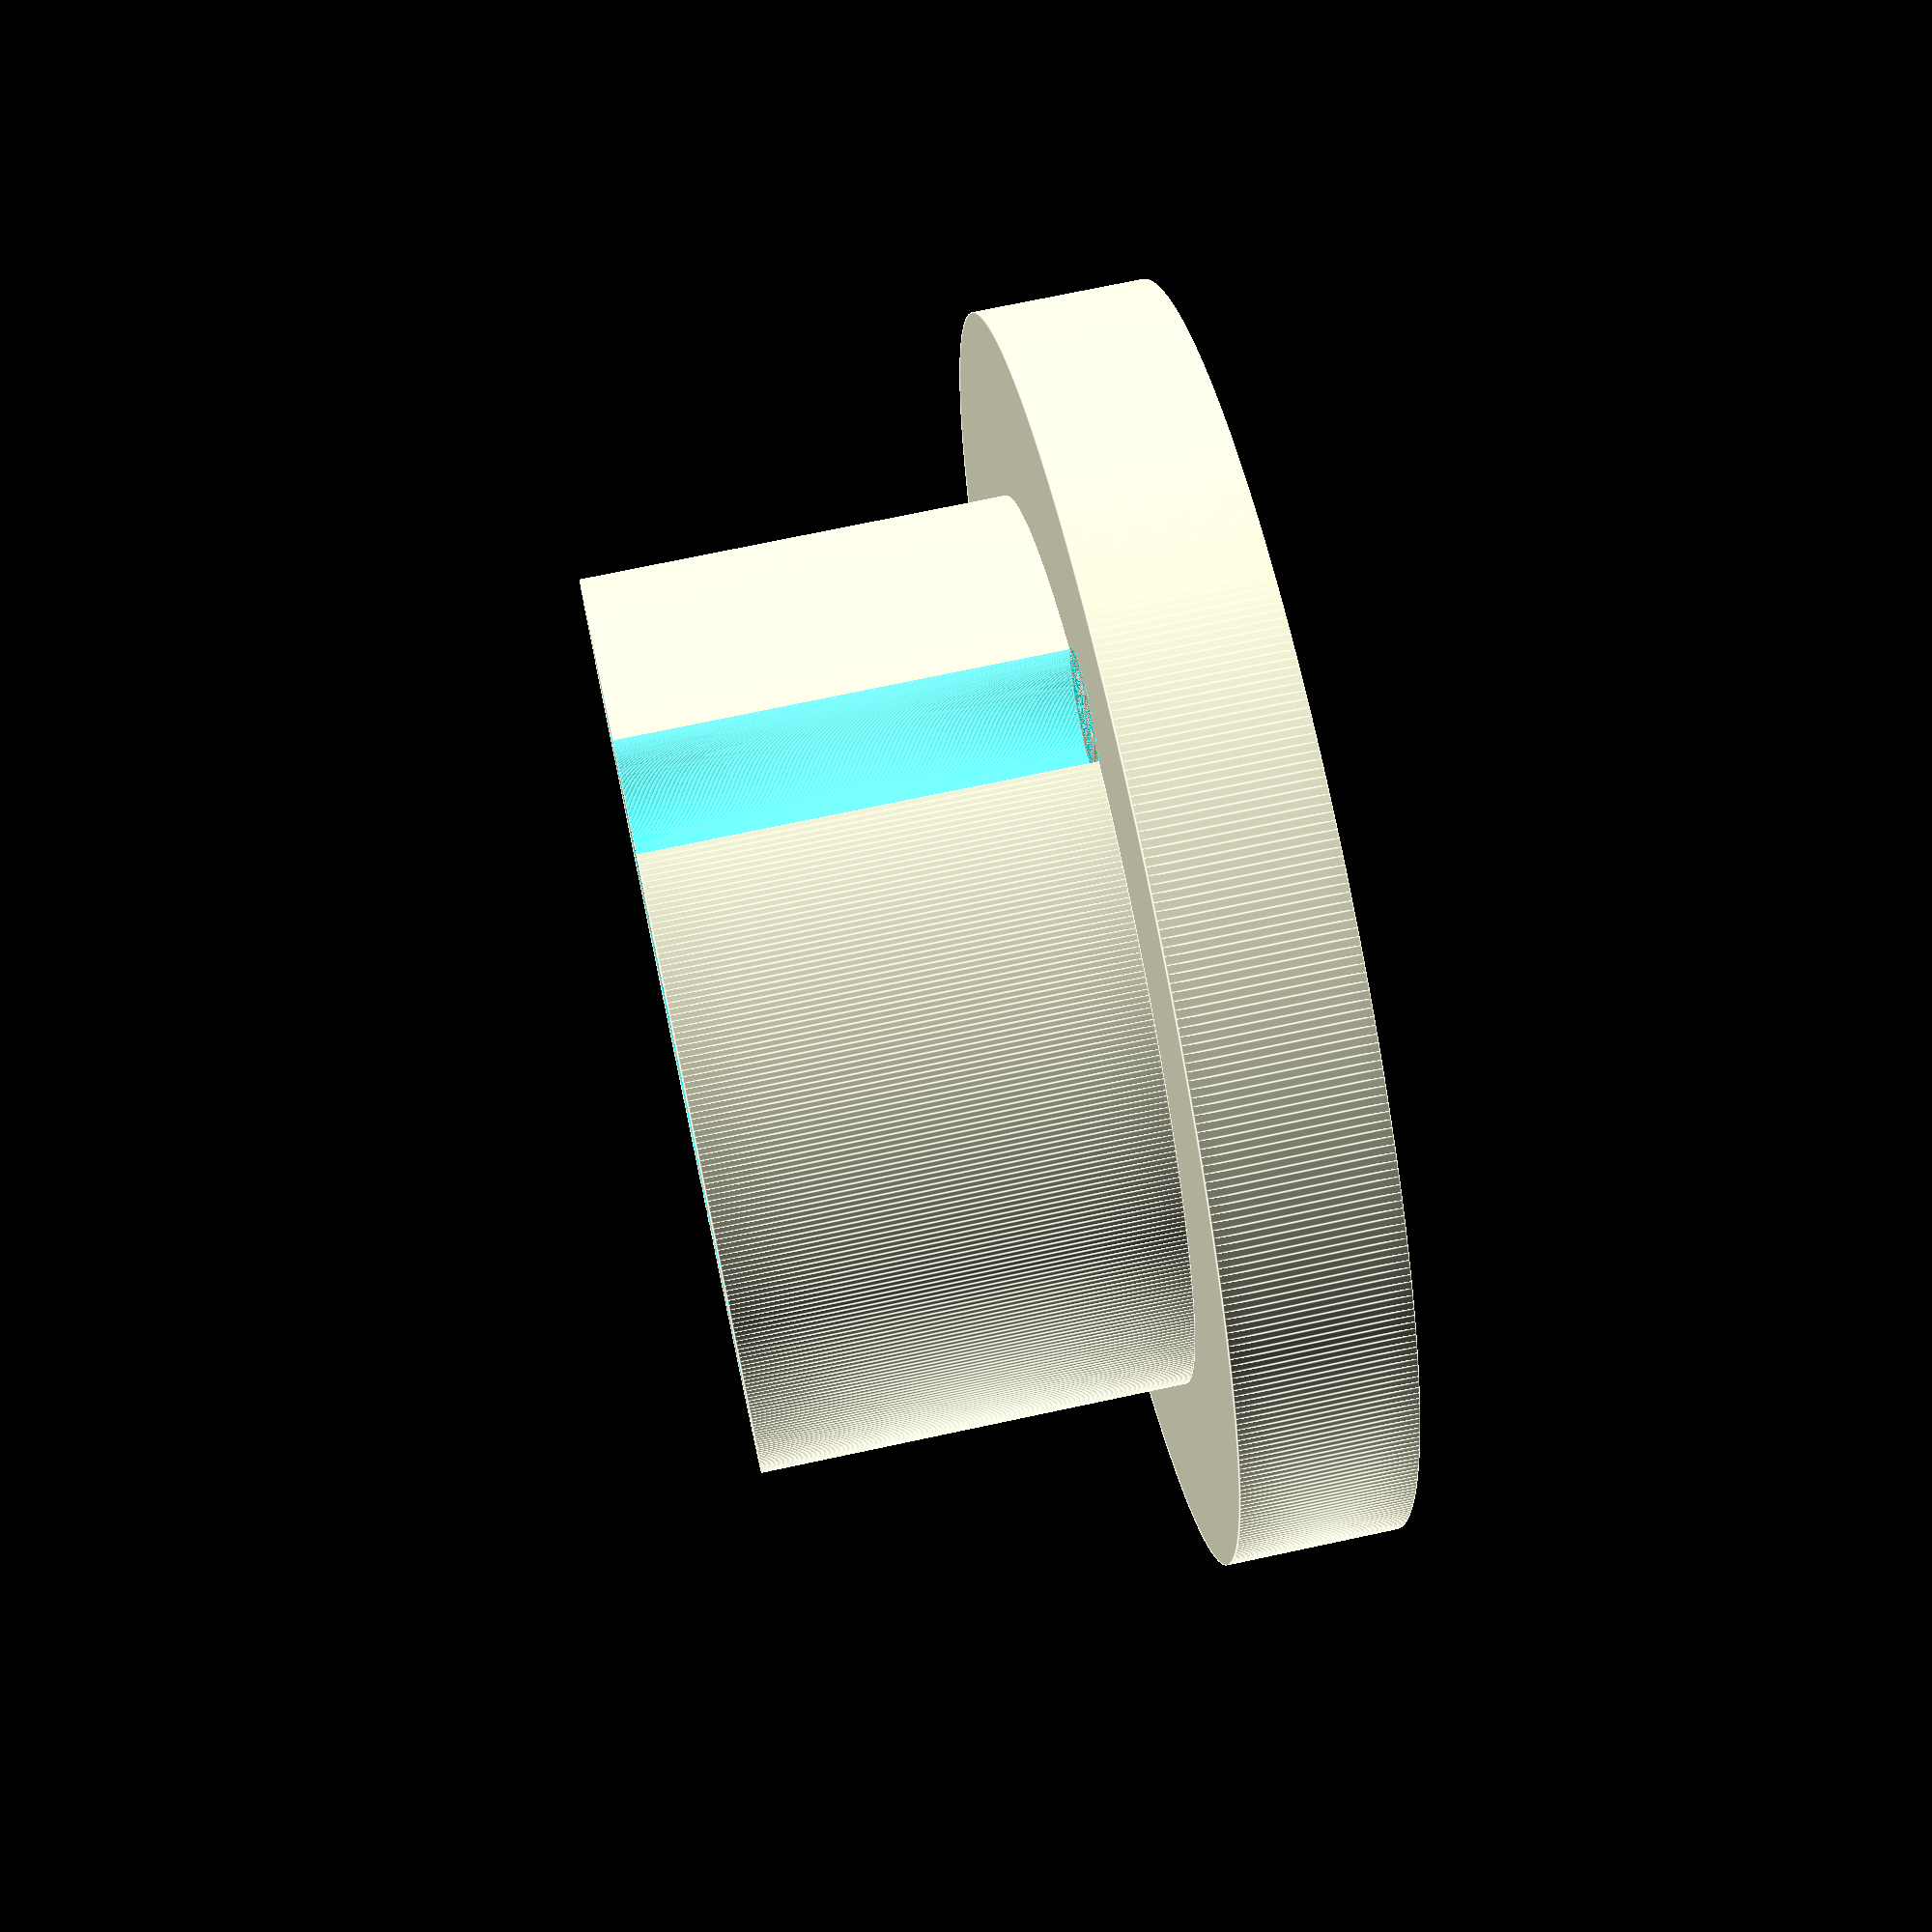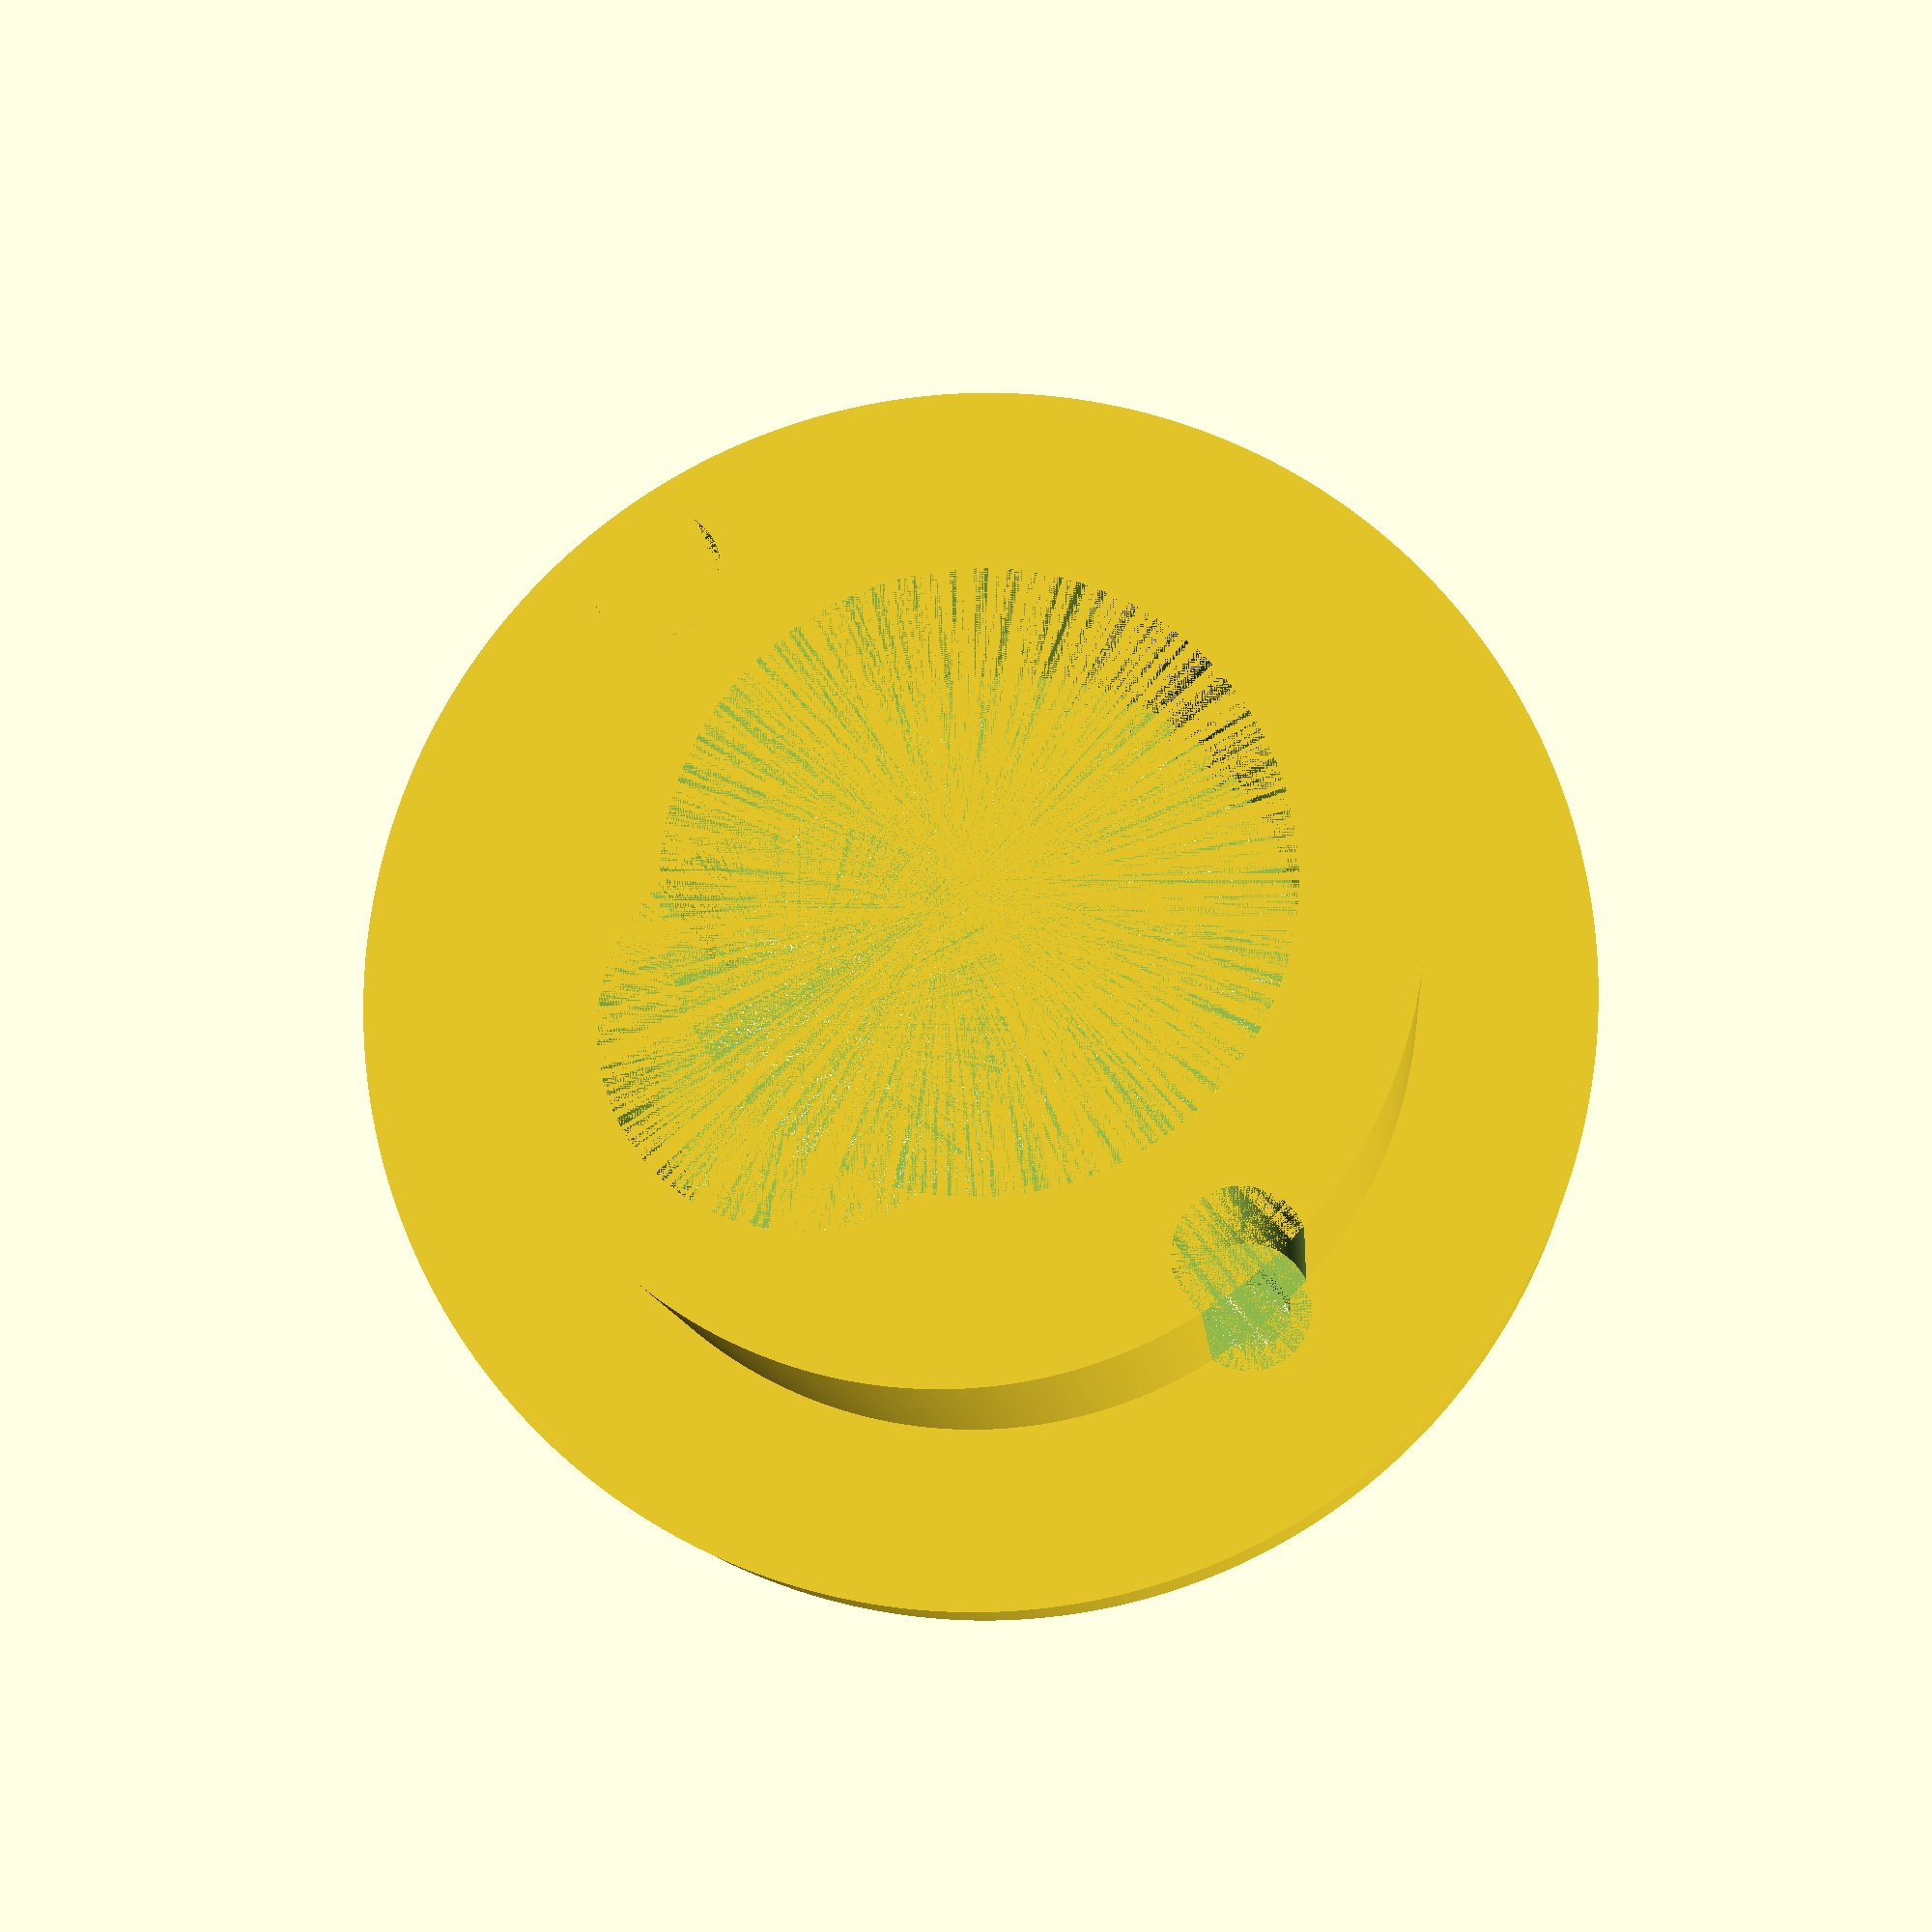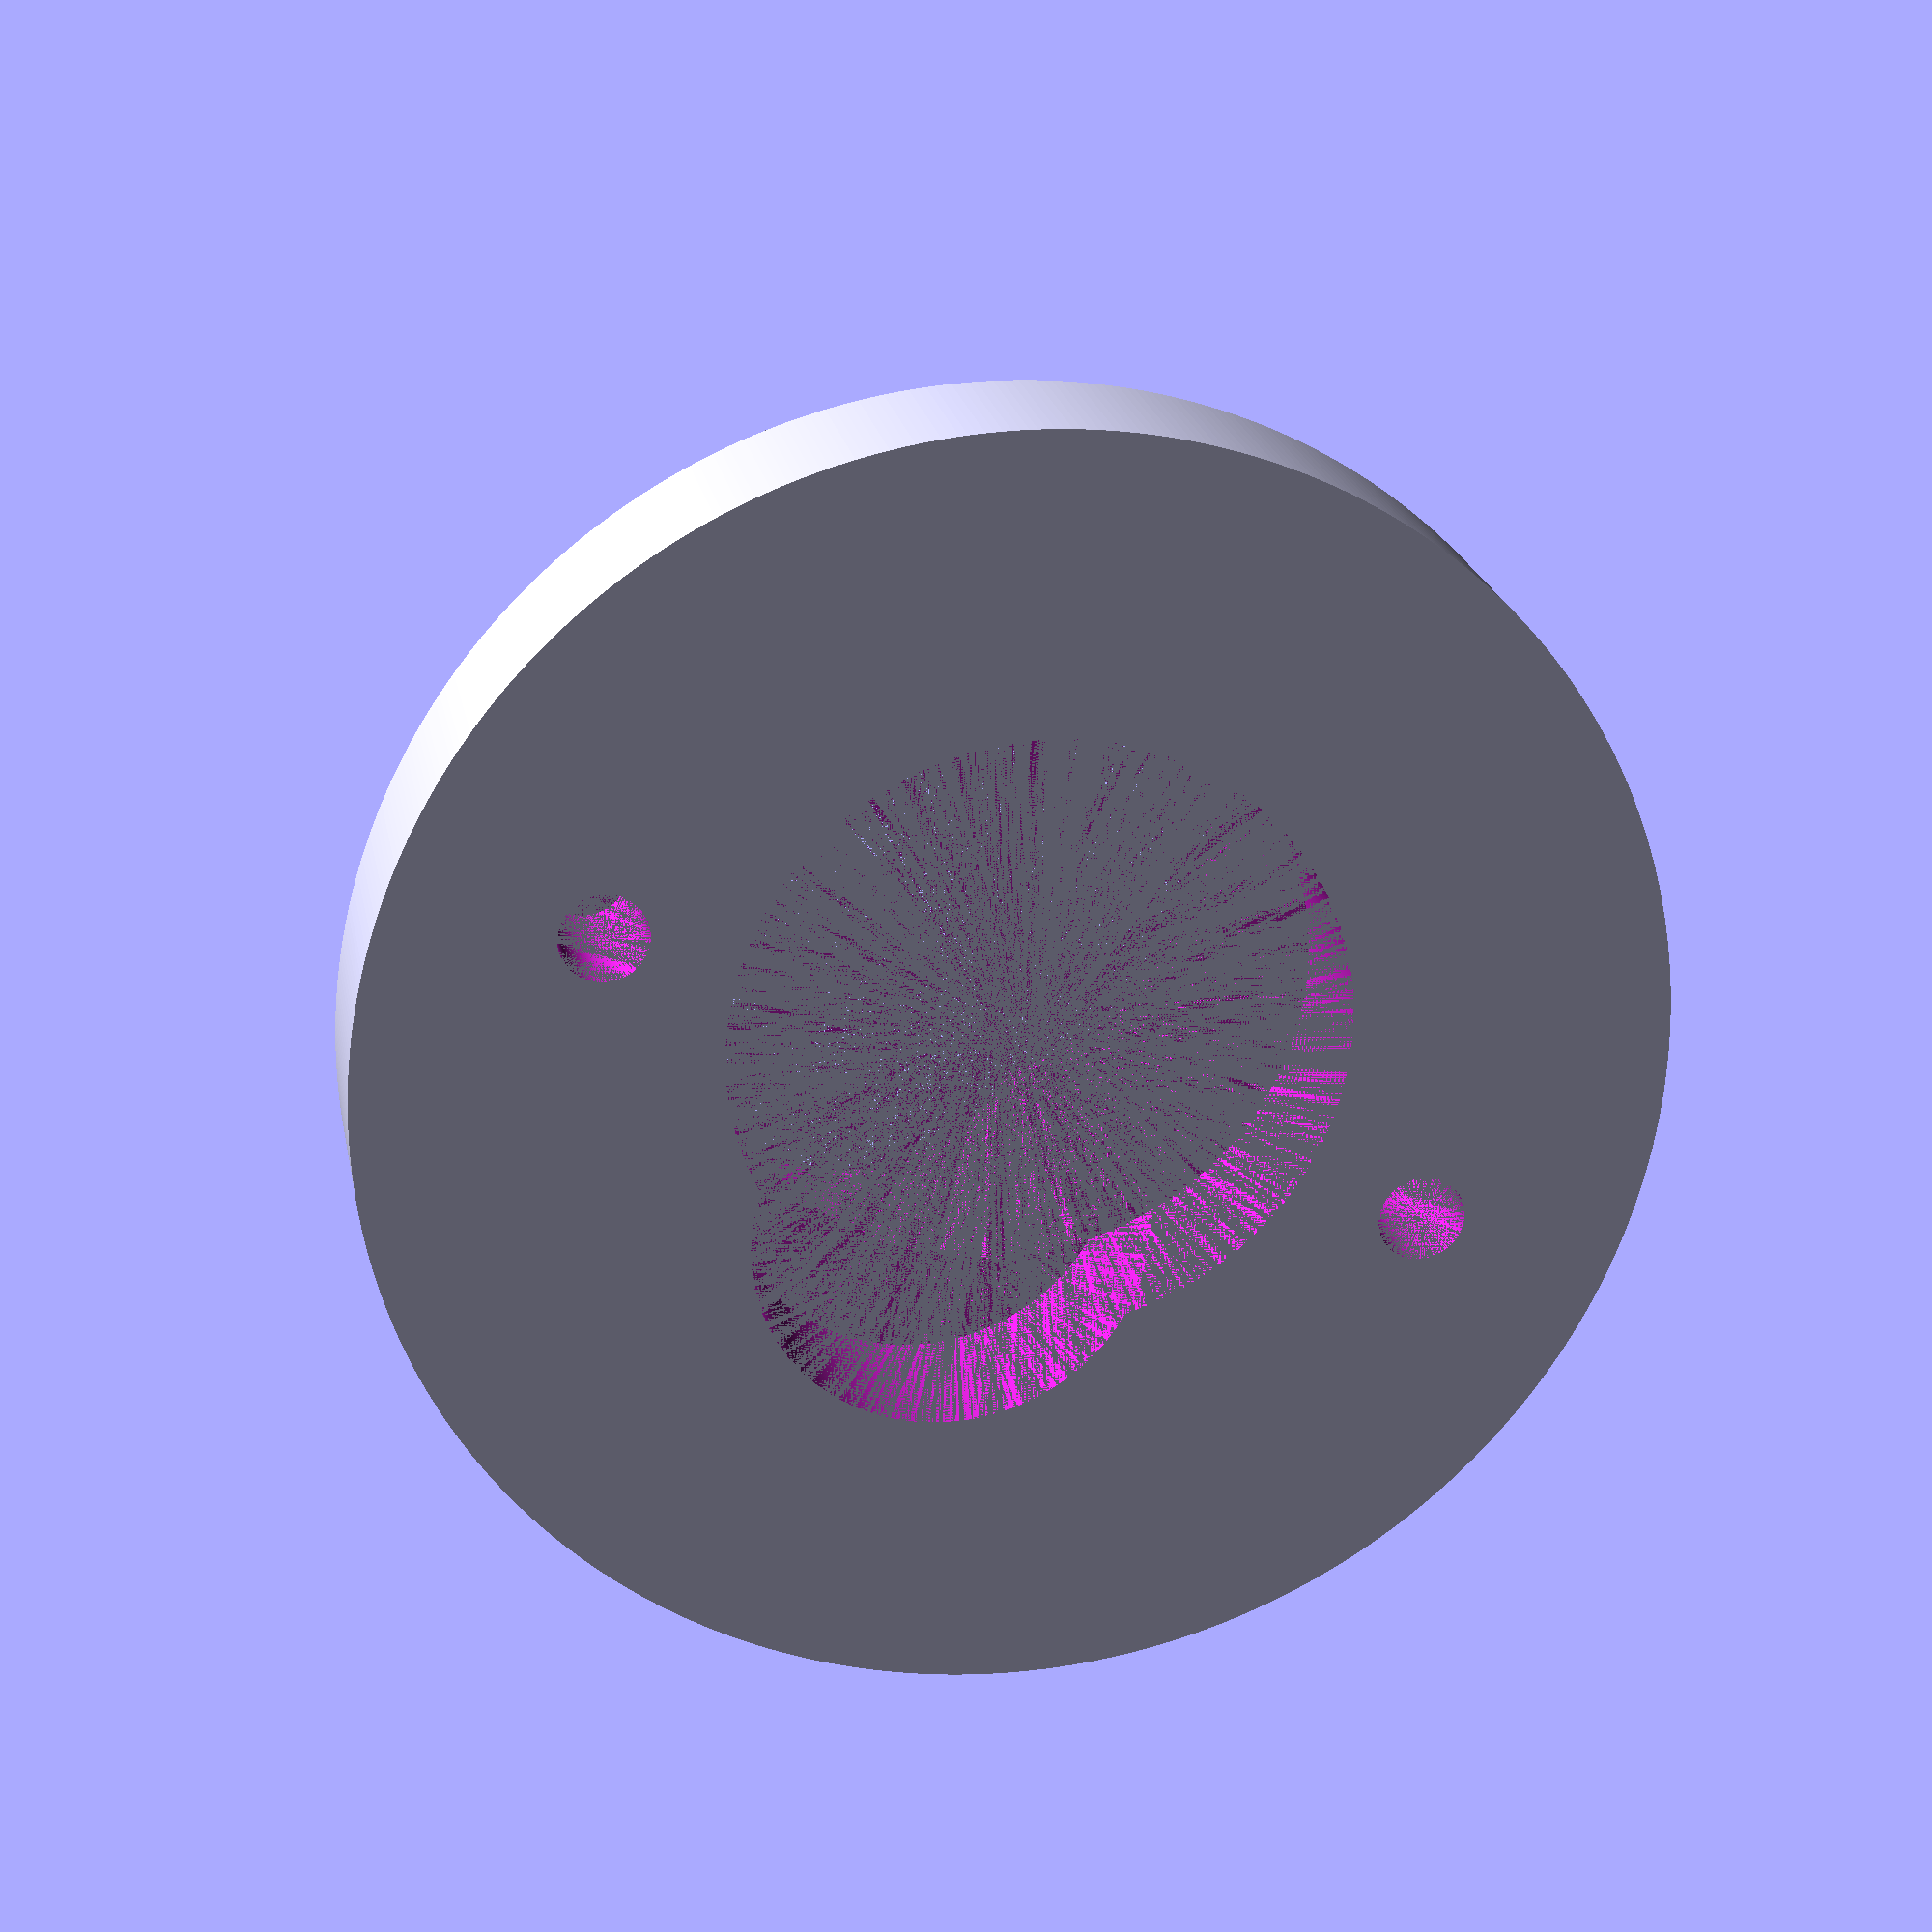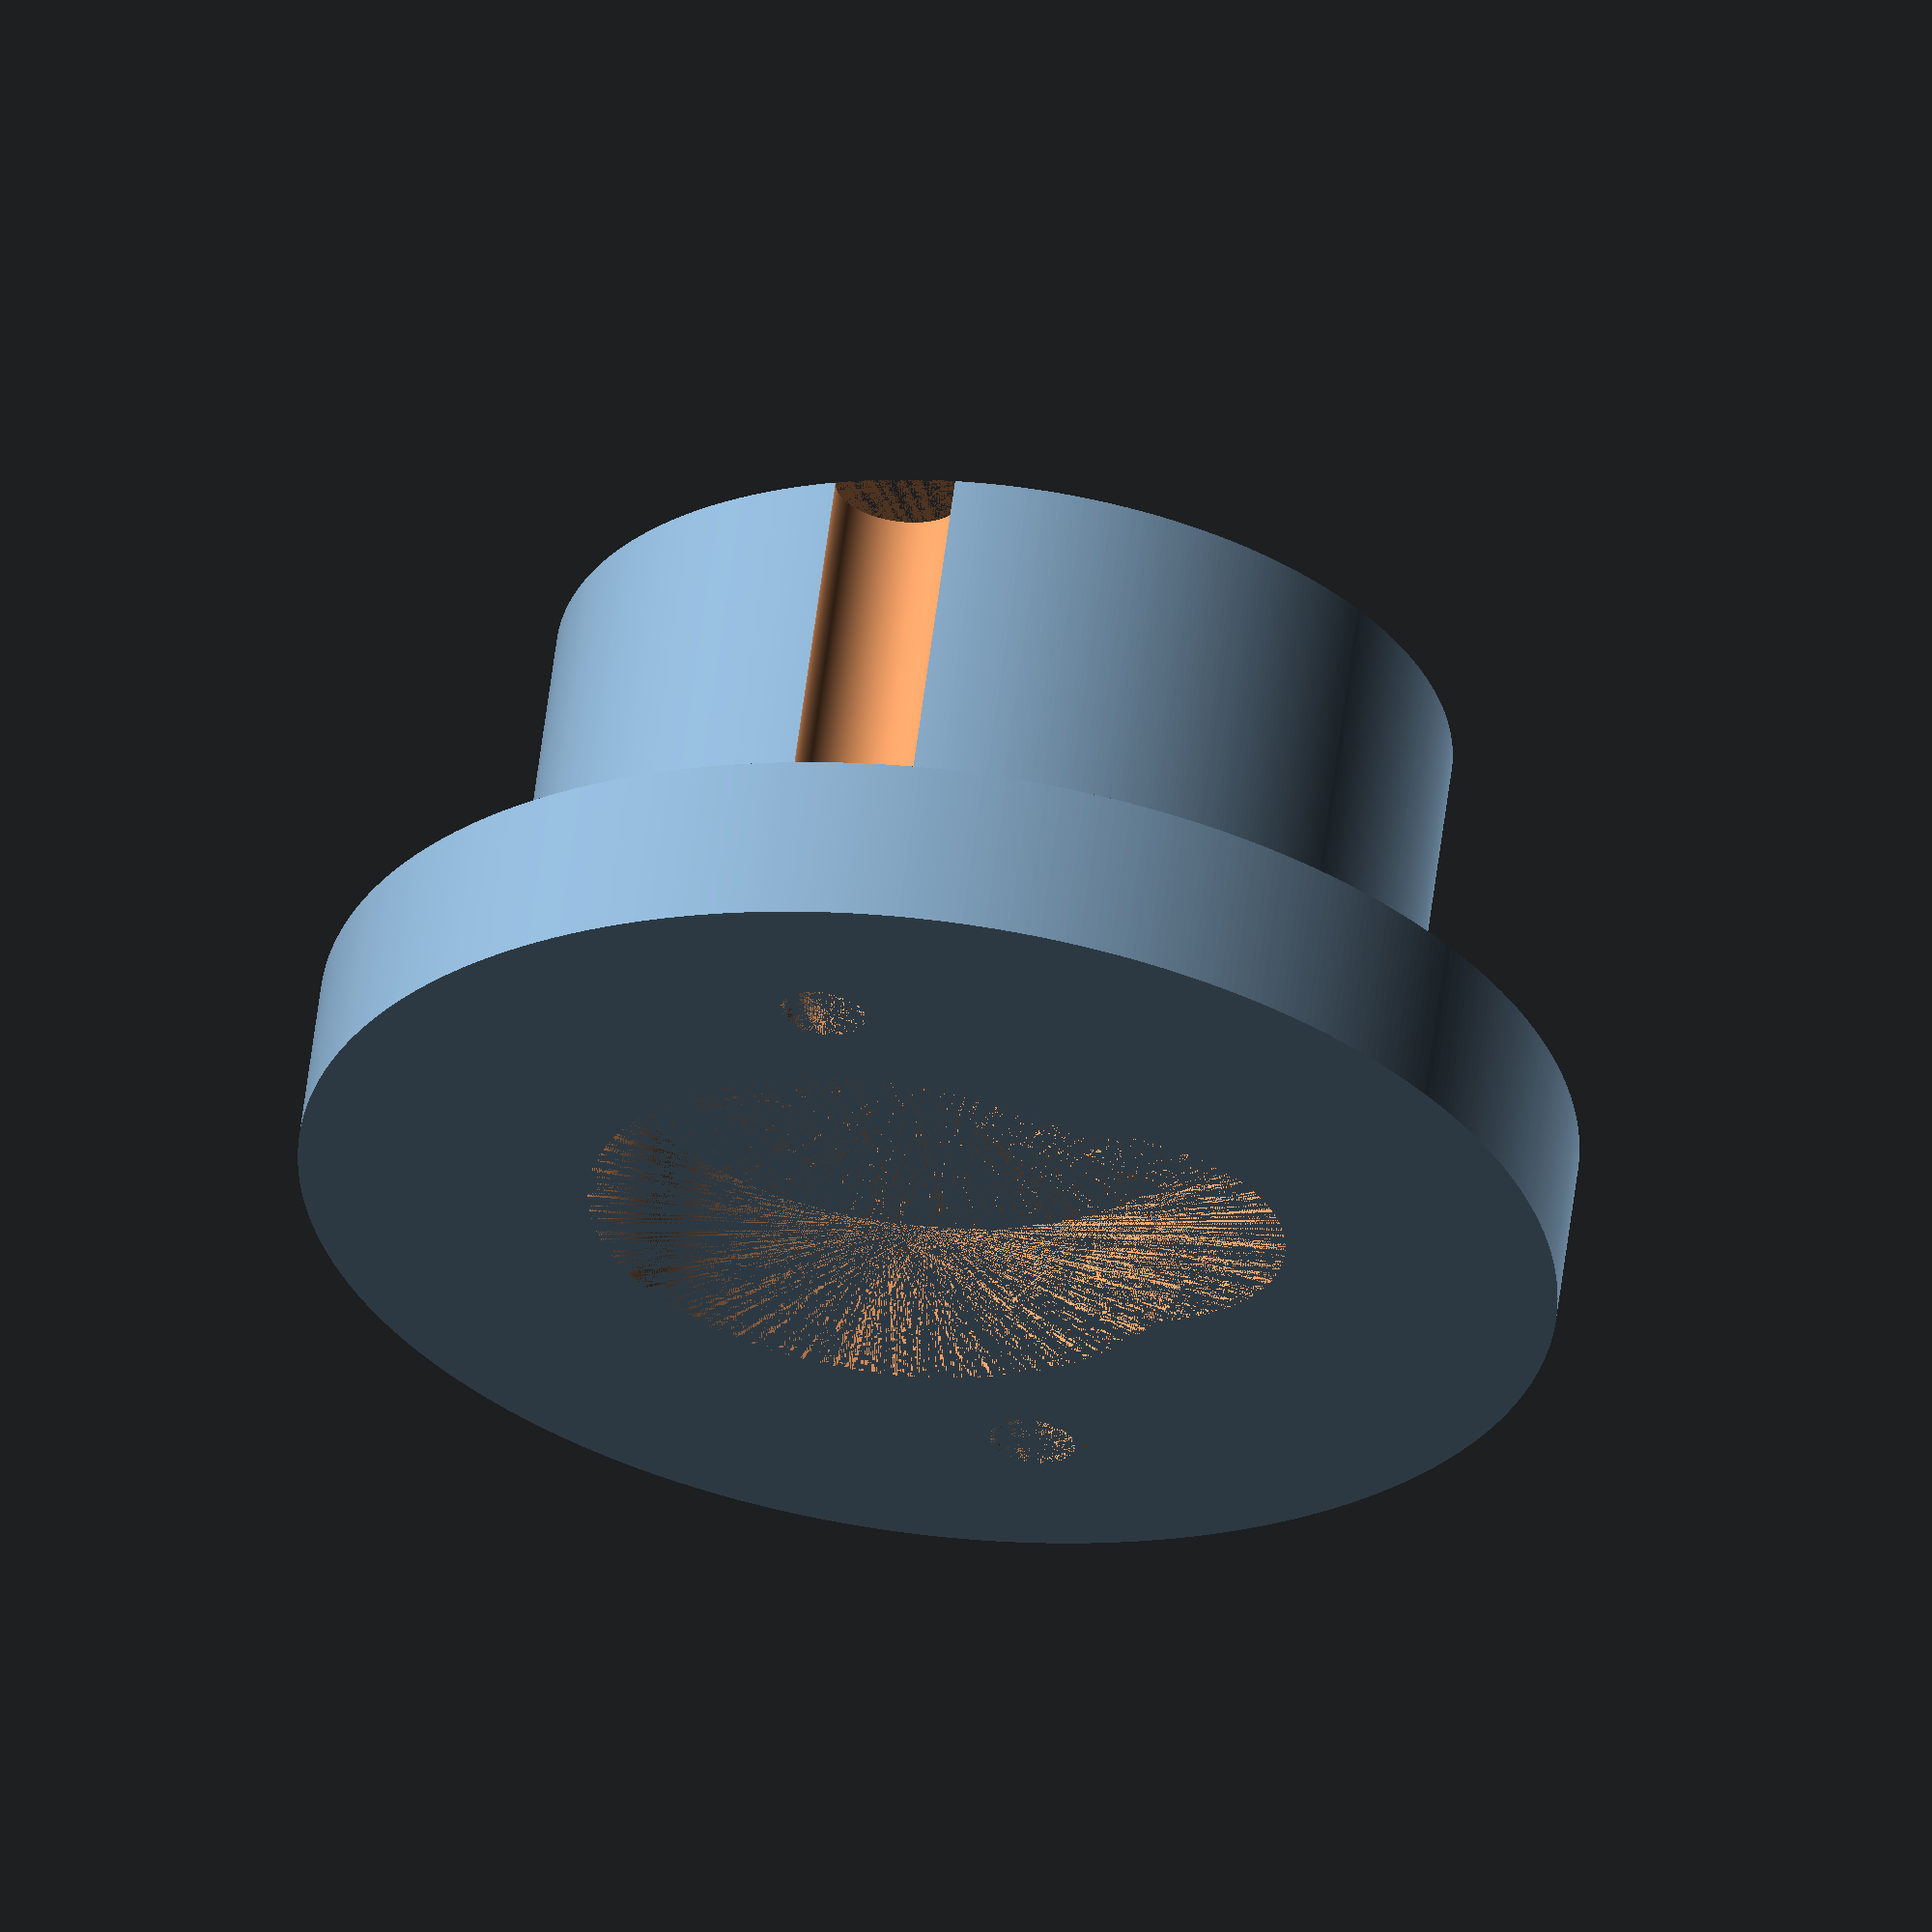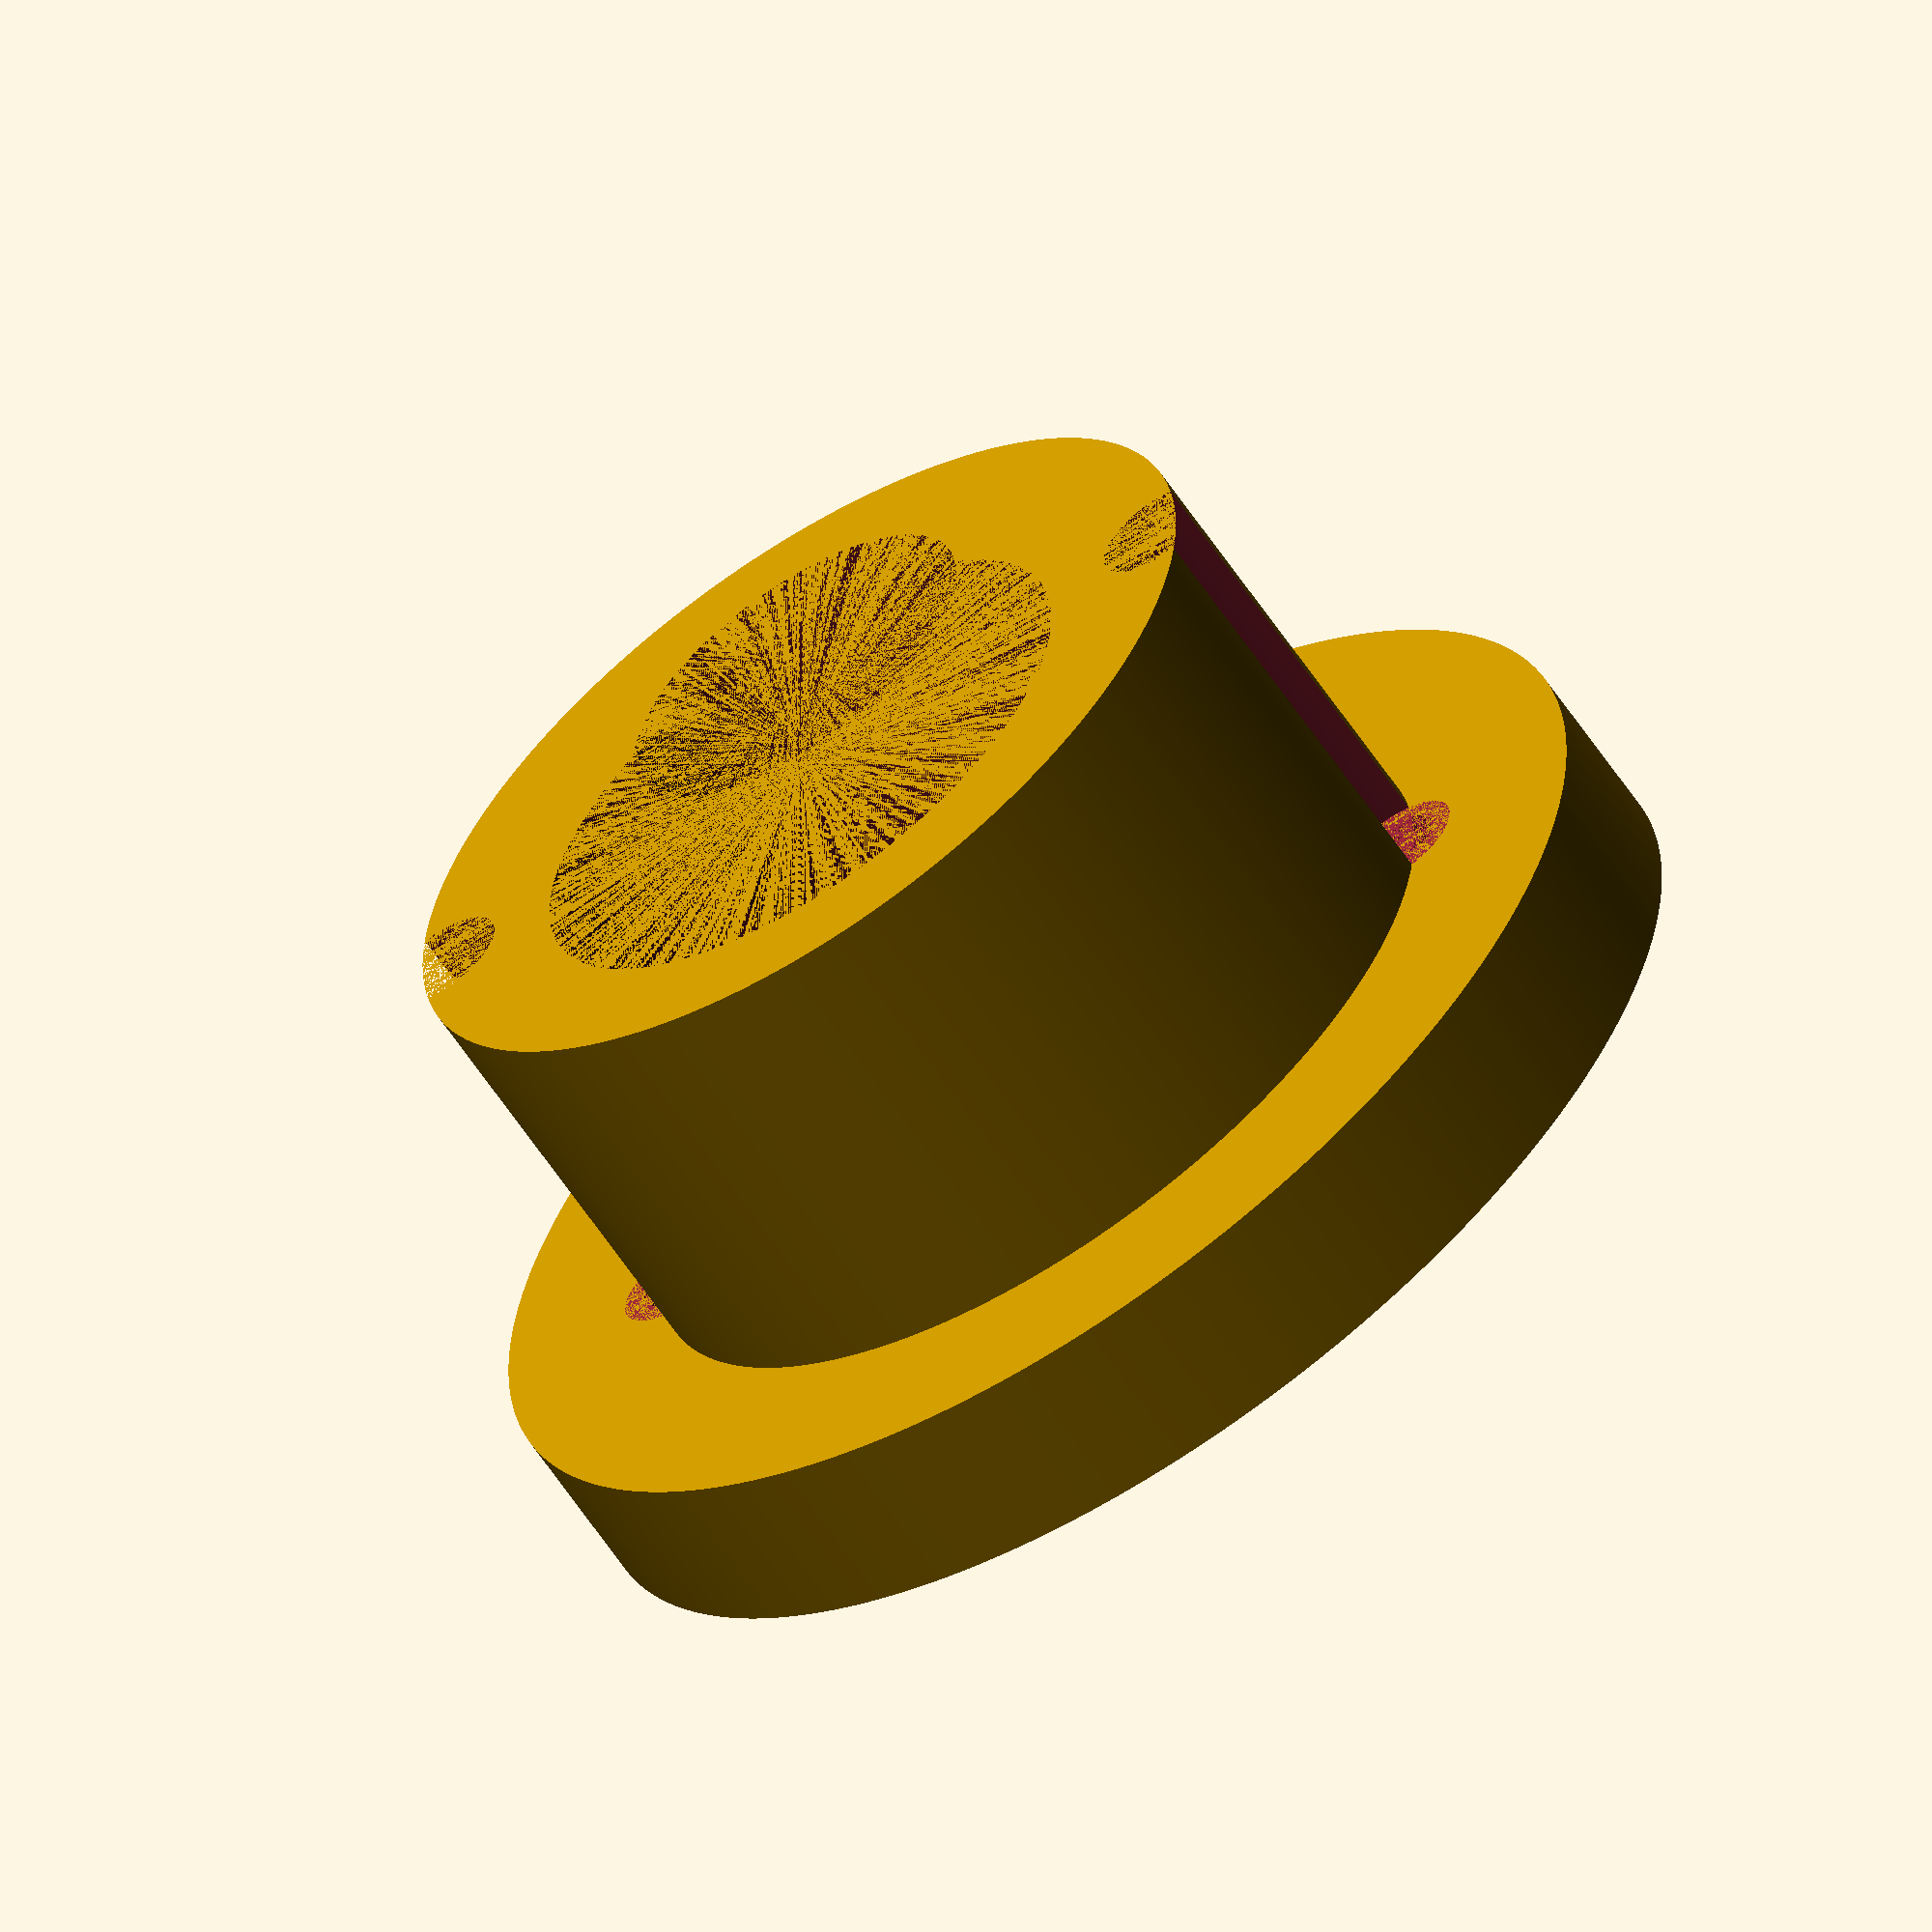
<openscad>
// Adapter Vergaser --> Luftfilter
// ATV Kinderquad 49cc

difference() {
    cylinder(8,59/2,59/2, $fn=500);
    translate([0,-2,0]) cylinder(8,28/2,28/2, $fn=500);
    translate([0,8,0]) cylinder(8,18/2,18/2, $fn=500);
    translate([20,0,0]) cylinder(8,4/2,4/2, $fn=500);
    translate([-20,0,0]) cylinder(8,4/2,4/2, $fn=500);
}
difference() {
    translate([0,0,8]) cylinder(20,42/2,42/2, $fn=500);
    translate([0,-2,8]) cylinder(20,28/2,28/2, $fn=500);
    translate([0,8,8]) cylinder(20,18/2,18/2, $fn=500);
    translate([20,0,8]) cylinder(20,6/2,6/2, $fn=500);
    translate([-20,0,8]) cylinder(20,6/2,6/2, $fn=500);
}

</openscad>
<views>
elev=108.2 azim=259.3 roll=102.1 proj=p view=edges
elev=10.4 azim=230.1 roll=4.2 proj=p view=wireframe
elev=338.2 azim=156.1 roll=169.4 proj=p view=solid
elev=119.0 azim=104.2 roll=352.7 proj=o view=wireframe
elev=61.8 azim=358.2 roll=33.6 proj=o view=wireframe
</views>
